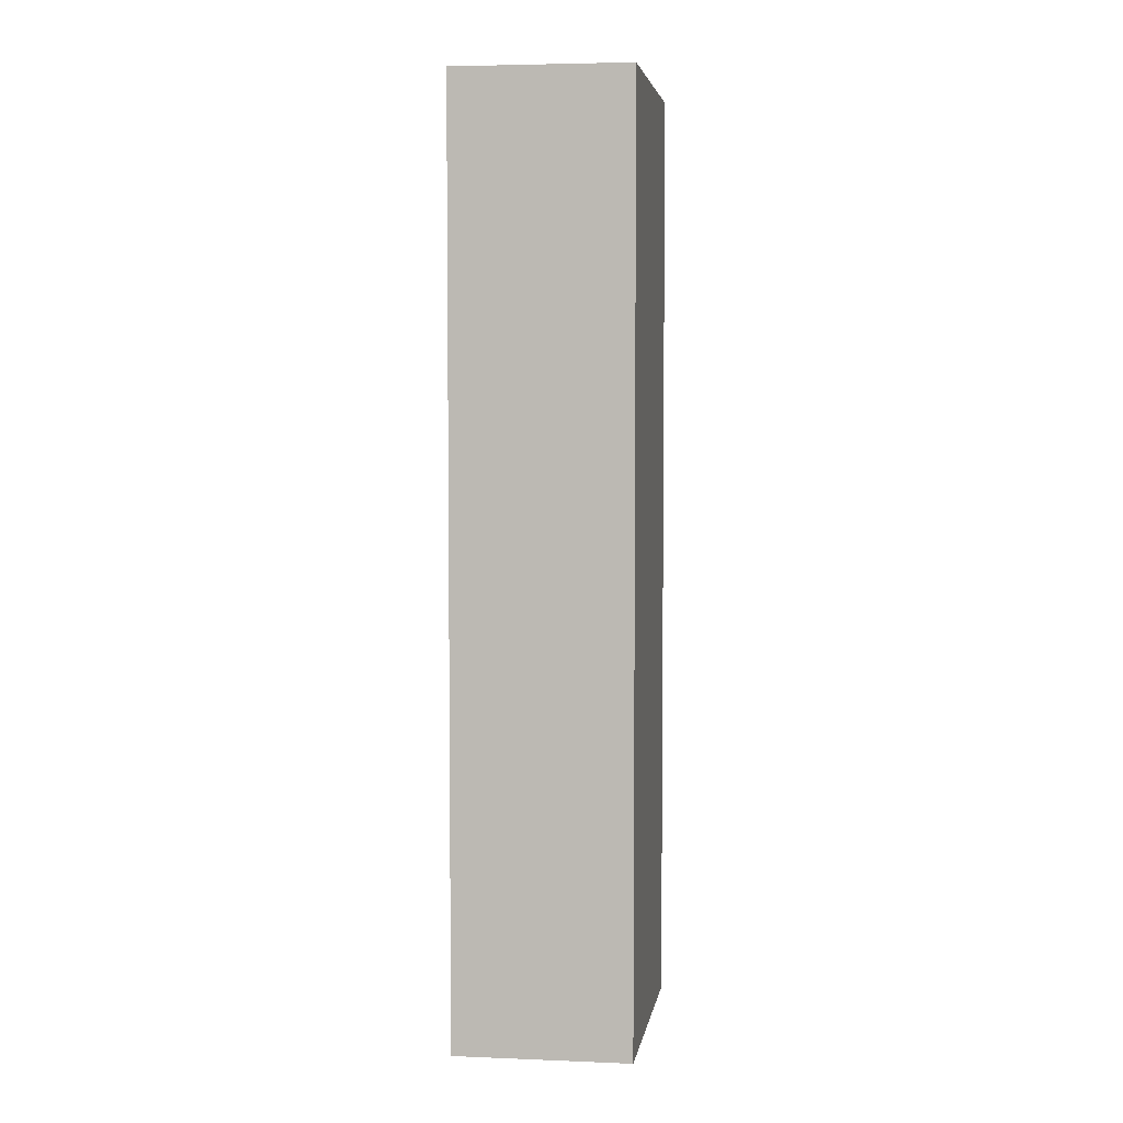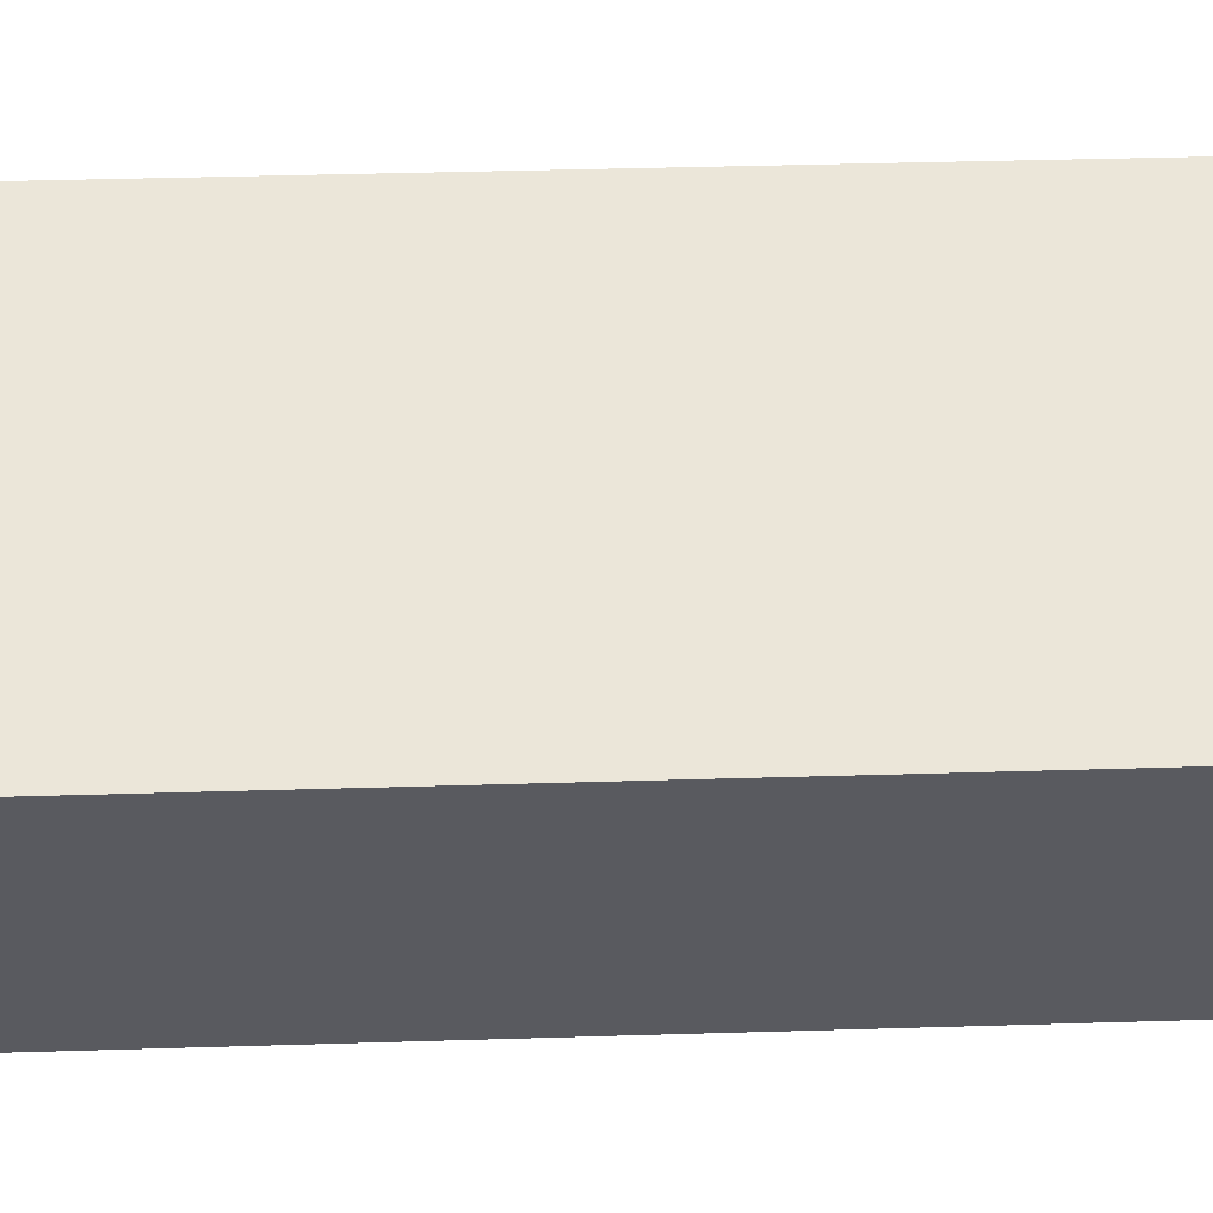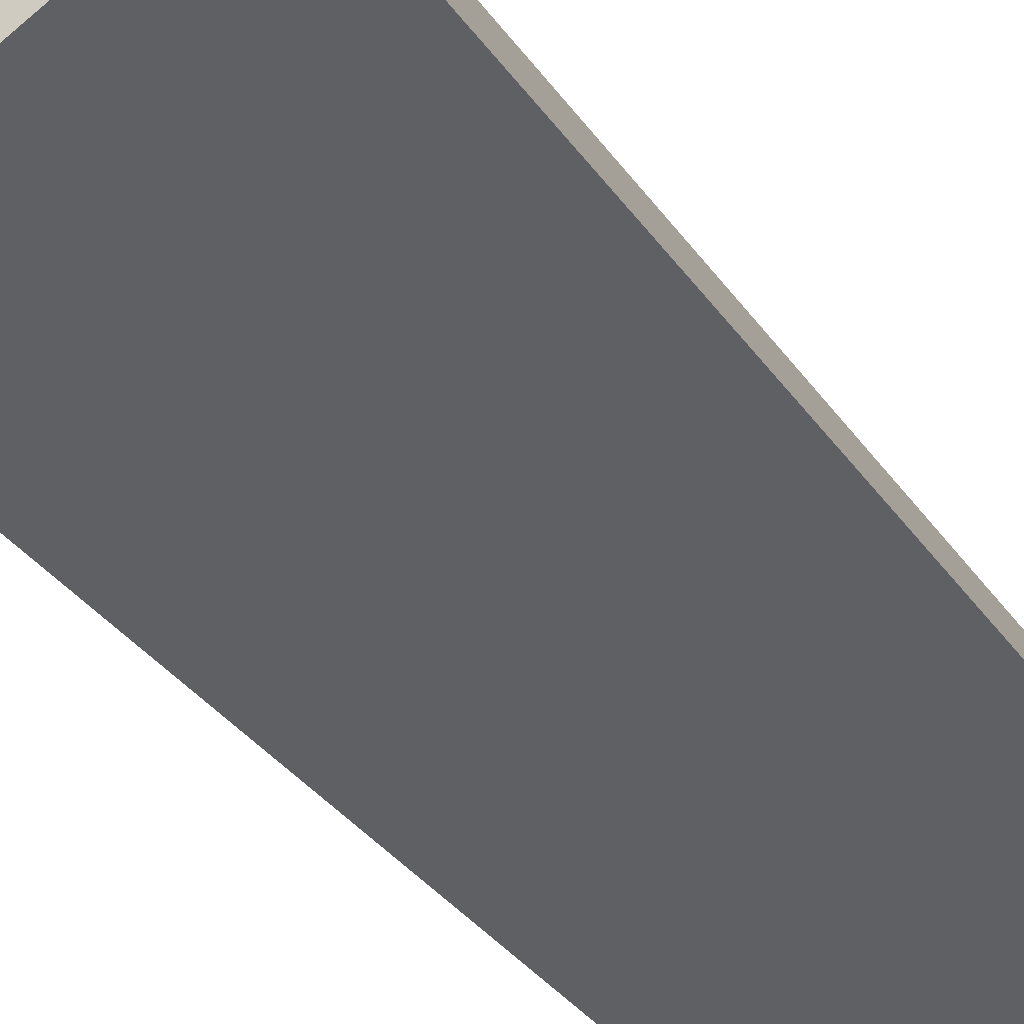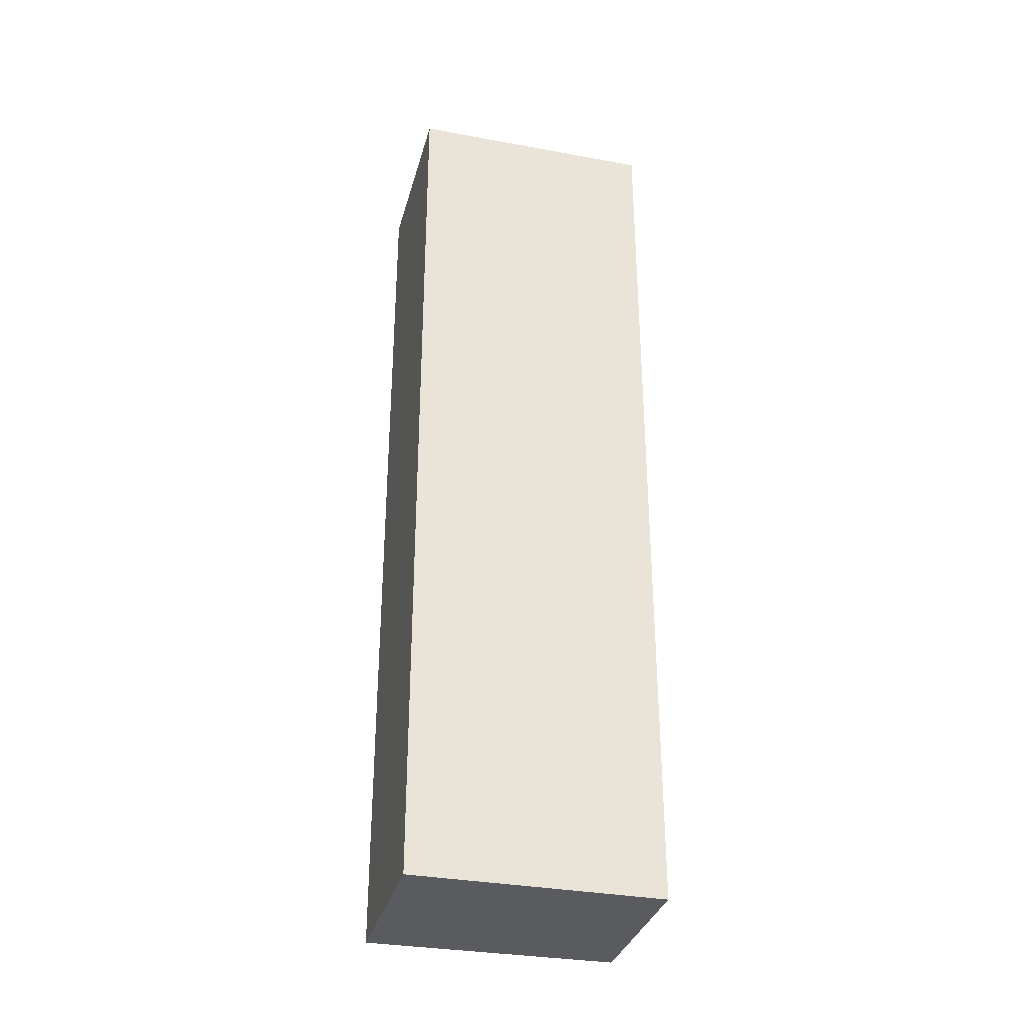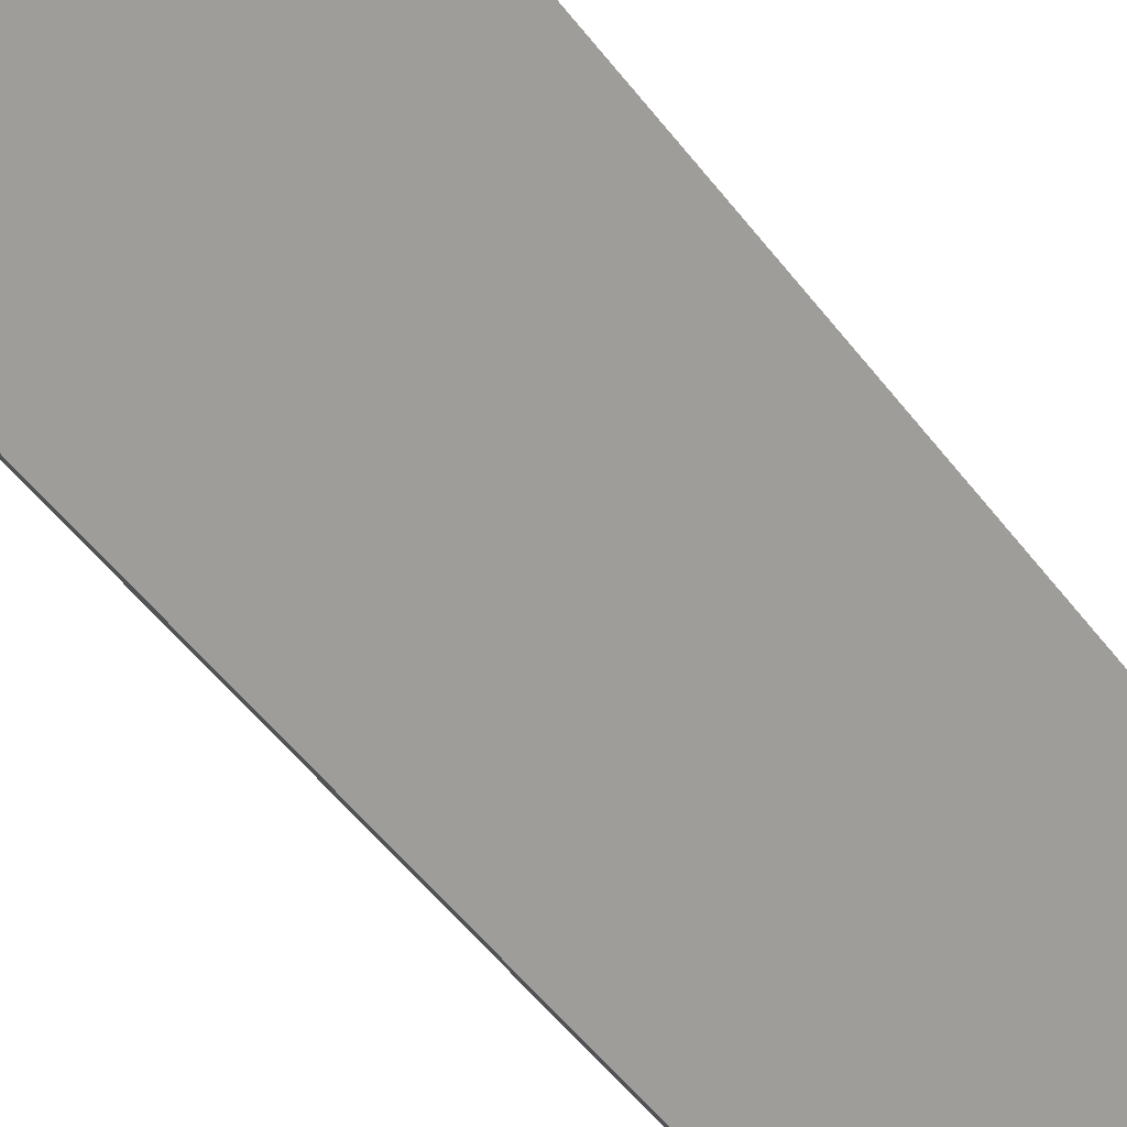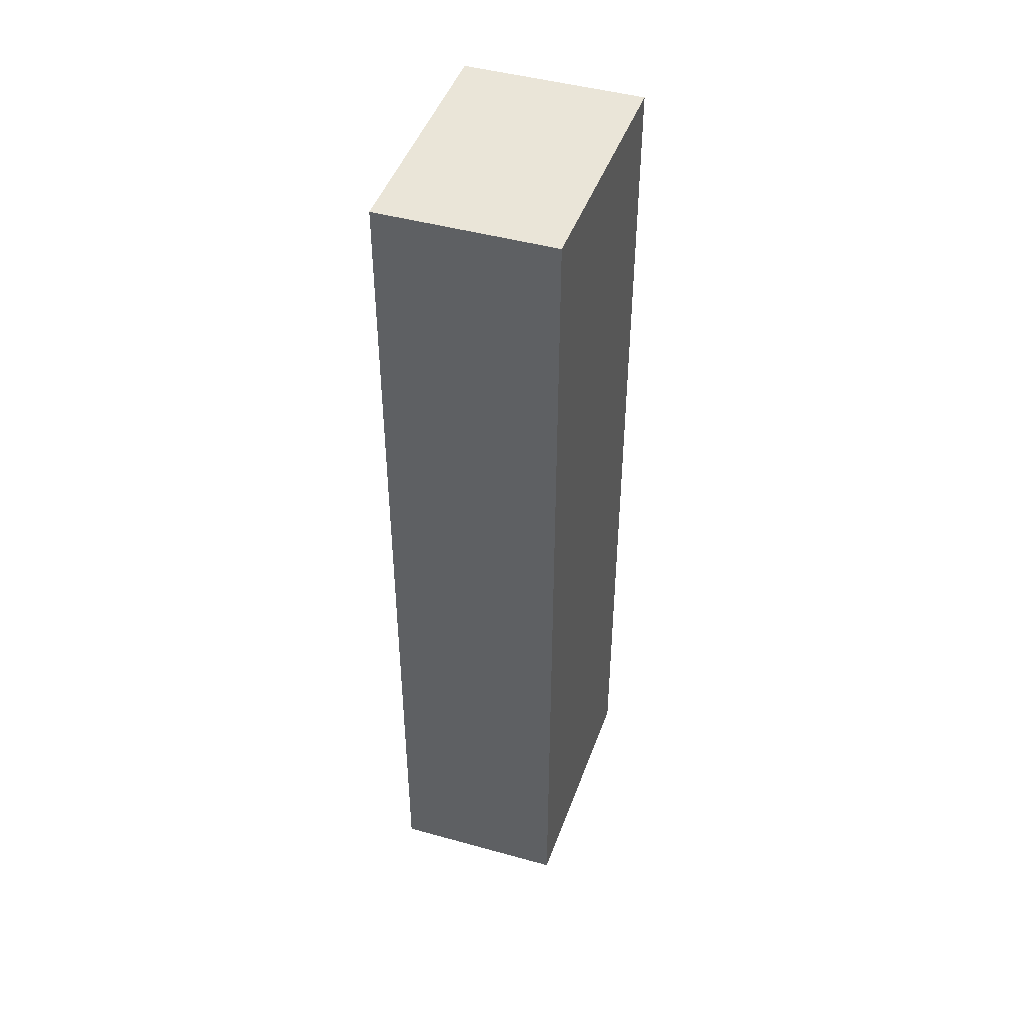
<metadata>
{"format":"obj","ext":"obj","renderer":"f3d","projection":"perspective","resolution":1024,"background":"white","views":[{"elev":4.6,"azim":68.0,"up":"+Y"},{"elev":28.2,"azim":-92.9,"up":"+Z"},{"elev":-30.2,"azim":27.1,"up":"+Z"},{"elev":-33.5,"azim":-44.2,"up":"+Y"},{"elev":-51.6,"azim":35.9,"up":"+Z"},{"elev":45.4,"azim":78.4,"up":"+Y"}]}
</metadata>
<code>
v  0 11.41 6.986e-16
v  3.693 11.41 -0.341
v  1.083 11.41 -1.909
v  1.355 11.41 0.784
v  2.445 11.41 1.414
v  2.642 11.41 1.528
v  2.642 -9.356e-17 1.528
v  3.693 2.088e-17 -0.341
v  1.083 1.169e-16 -1.909
v  0 0 0
v  1.355 -4.801e-17 0.784
v  2.445 -8.658e-17 1.414
g defaultobject
f 1 2 3
f 2 1 4
f 2 4 5
f 2 5 6
f 7 2 6
f 2 7 8
f 8 3 2
f 3 8 9
f 9 1 3
f 1 9 10
f 10 4 1
f 4 10 5
f 5 10 6
f 6 10 7
f 7 10 11
f 7 11 12
f 7 9 8
f 9 7 12
f 9 12 10
f 10 12 11

</code>
